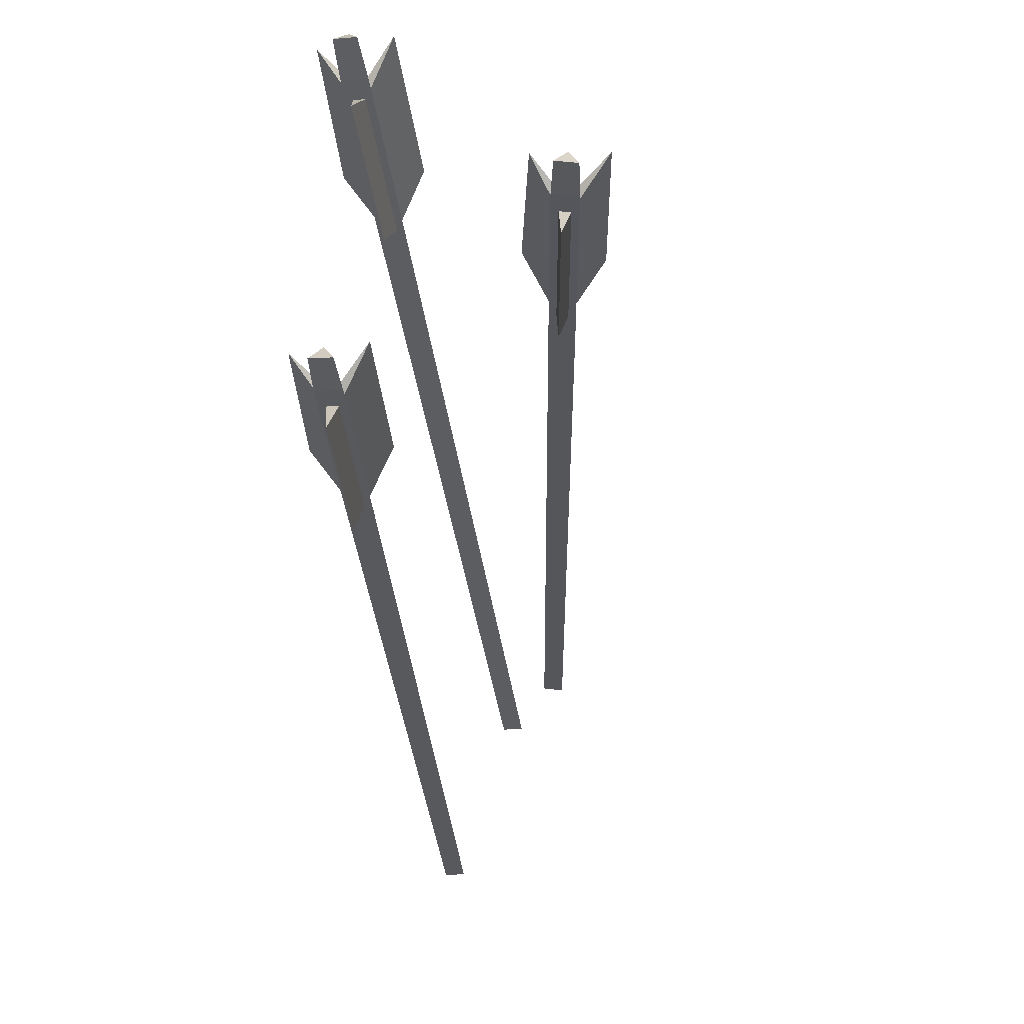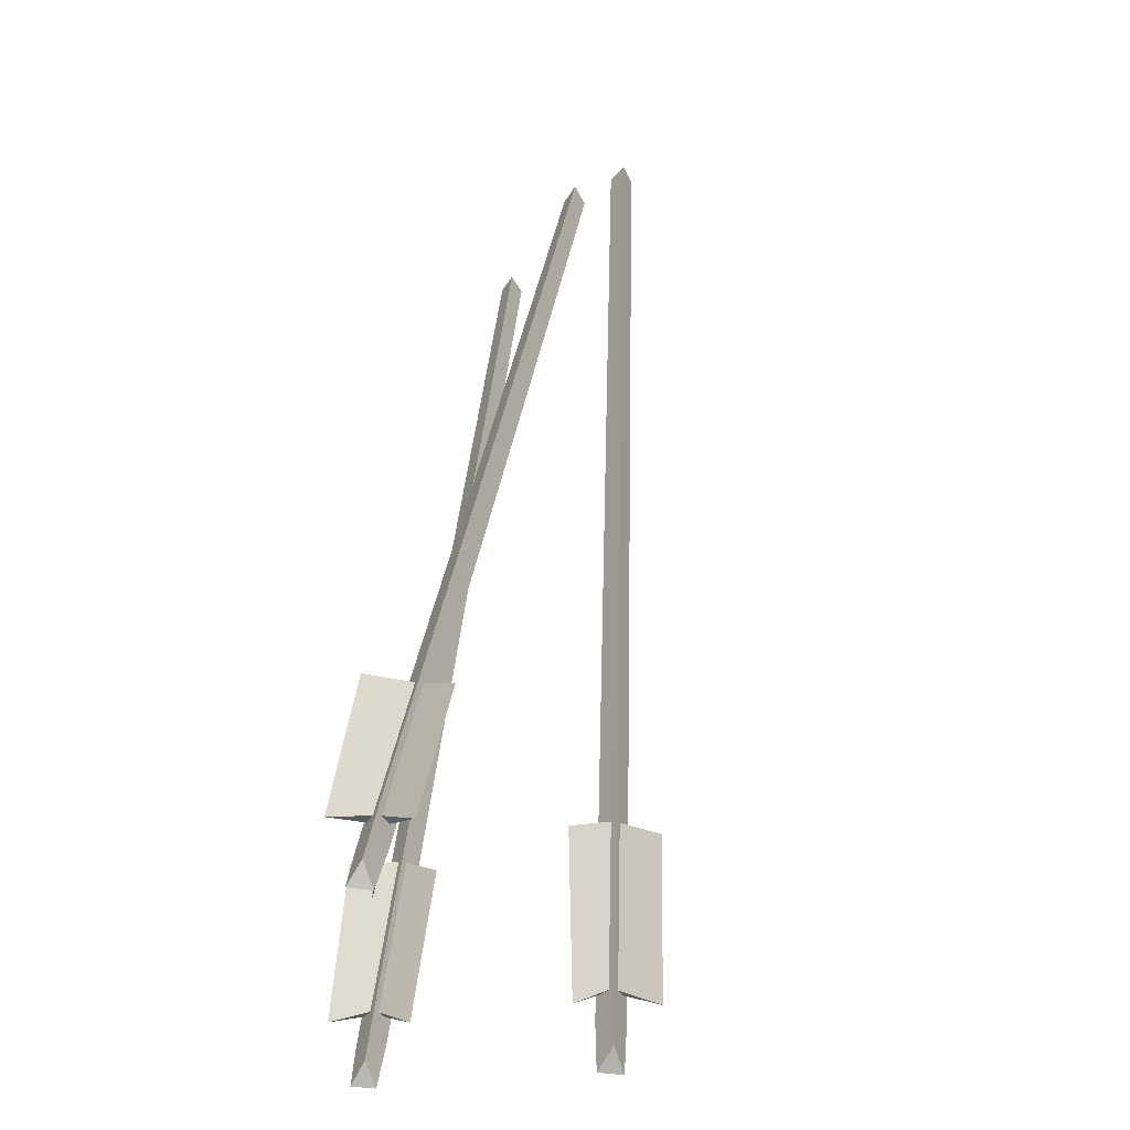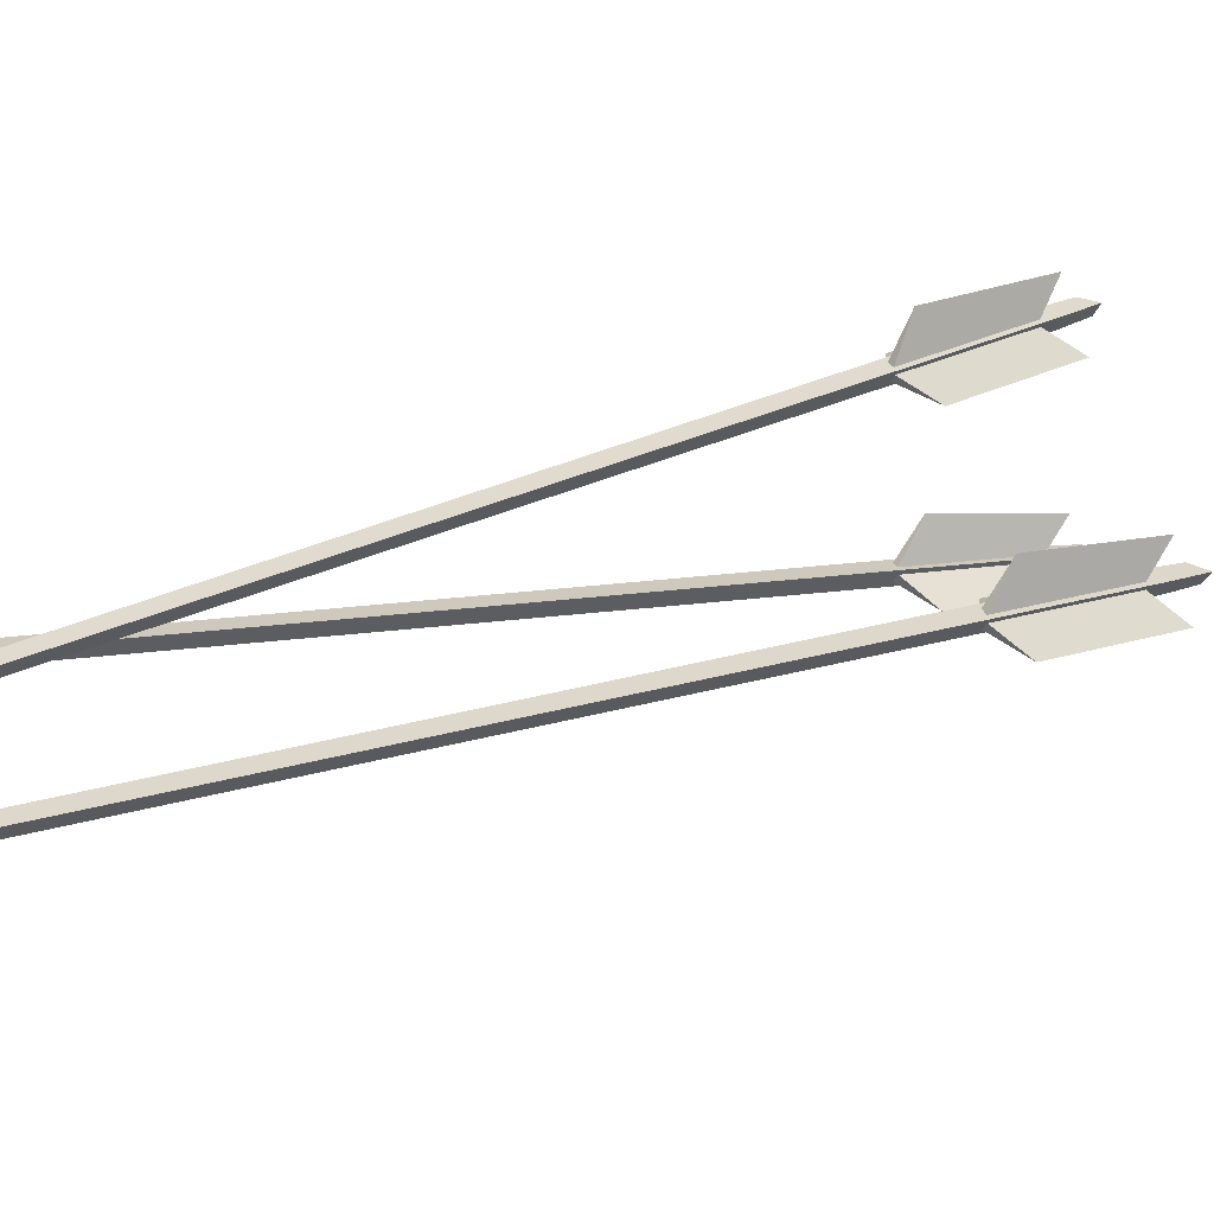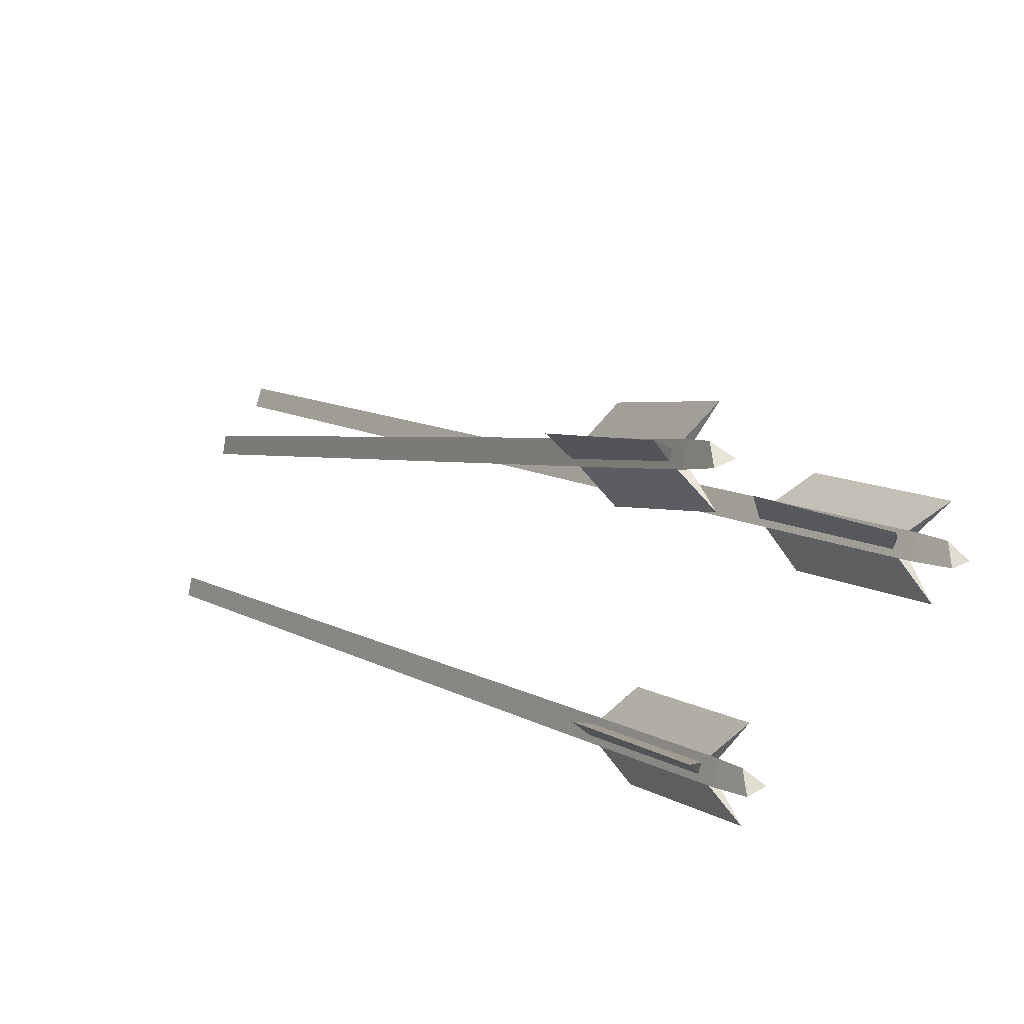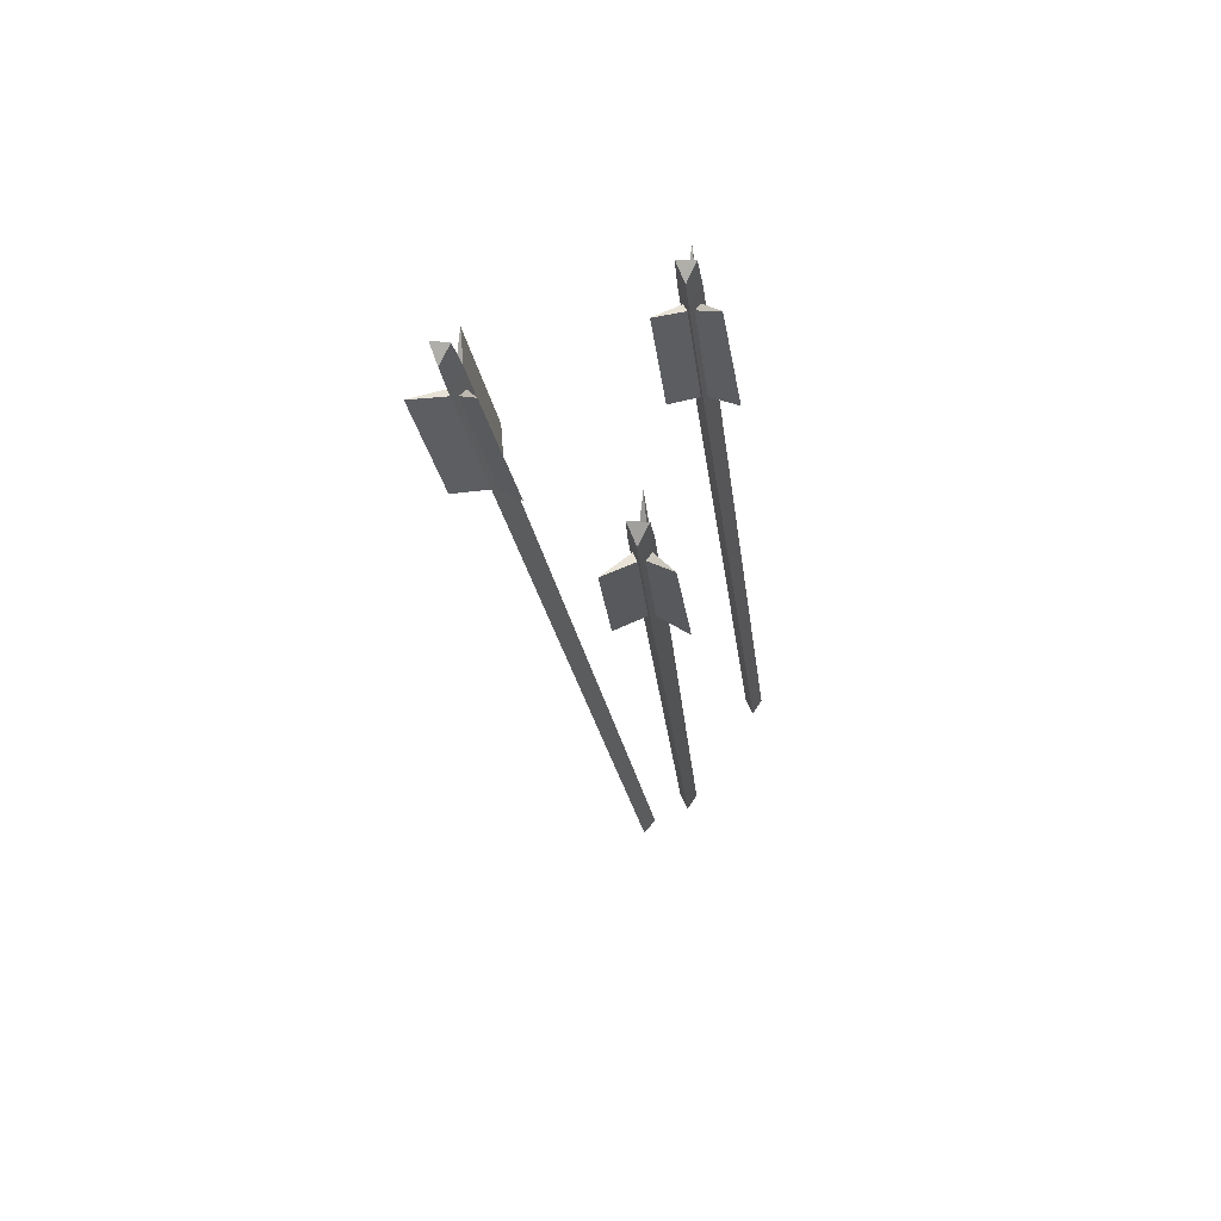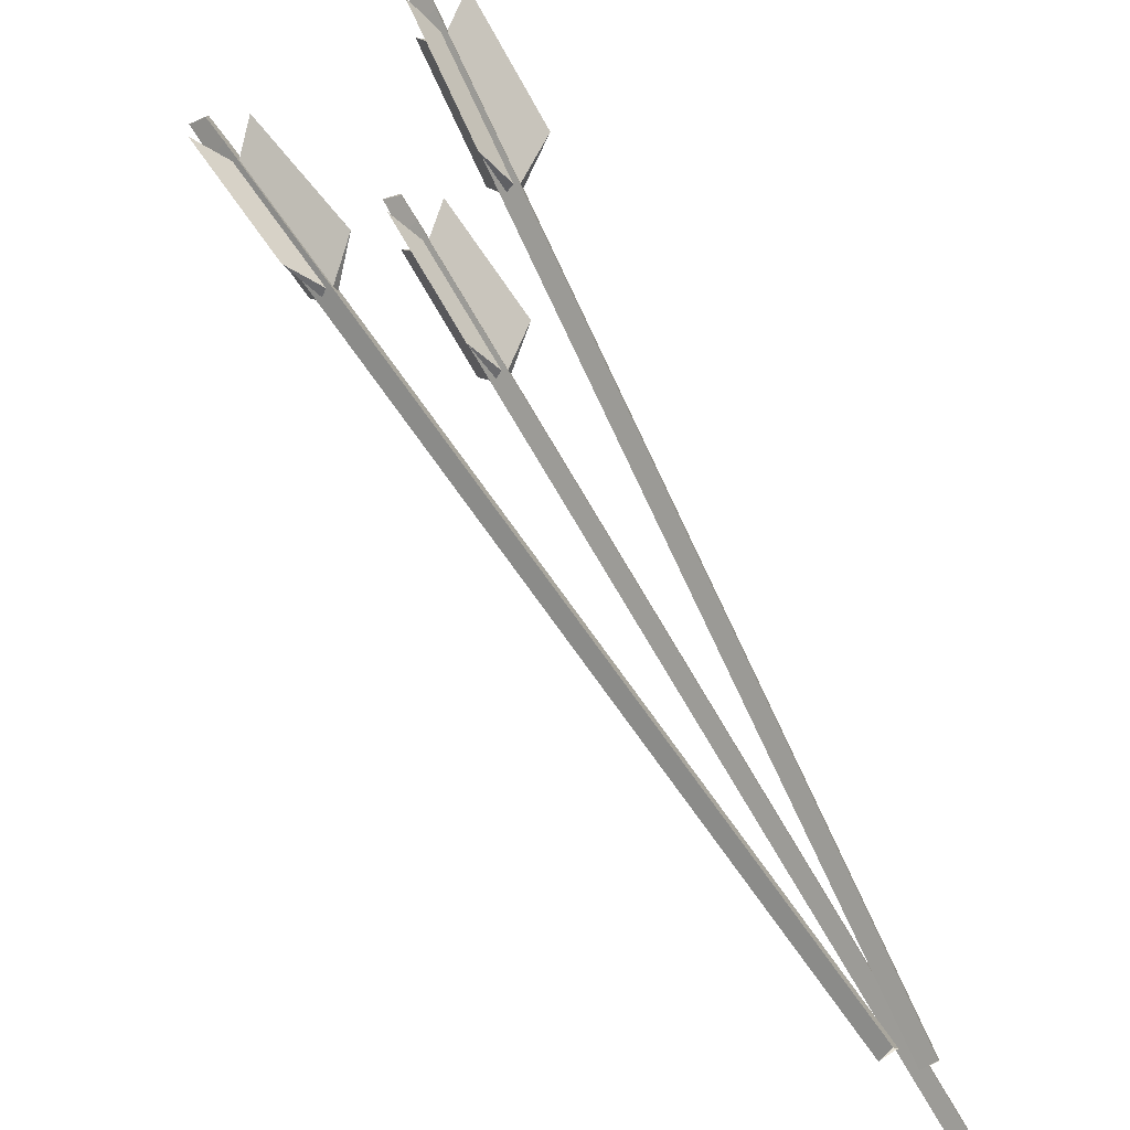
<metadata>
{"format":"obj","ext":"obj","renderer":"f3d","projection":"perspective","resolution":1024,"background":"white","views":[{"elev":-6.9,"azim":-171.7,"up":"+Z"},{"elev":64.8,"azim":-170.7,"up":"+Z"},{"elev":-34.0,"azim":75.6,"up":"+Z"},{"elev":36.1,"azim":148.3,"up":"+Z"},{"elev":43.3,"azim":8.8,"up":"+Y"},{"elev":41.8,"azim":-28.6,"up":"+Z"}]}
</metadata>
<code>
v 10.62 45.4 1.509
v 9.299 57.63 6.117
v 7.961 43.97 -2.115
v 7.255 55.99 3.057
v 7.448 43.67 -1.492
v 6.742 55.69 3.68
v 6.976 47.71 -4.359
v 6.271 59.73 0.8137
v 7.792 44.05 -2.337
v 7.085 56.08 2.835
v 6.933 43.99 -2.313
v 6.228 56.02 2.859
v 4.72 44.97 1.714
v 4.014 56.99 6.886
v 6.844 43.87 -2.035
v 6.138 55.89 3.137
v 7.497 43.68 -1.507
v 6.792 55.7 3.665
v 10.2 -18.52 -29.14
v 11.11 -19.04 -27.81
v 11.87 -18.4 -29.19
v 6.49 59.68 6.056
v 7.191 61.23 5.07
v 5.522 61.11 5.117
v 6.438 43.31 -2.655
v 7.489 42.71 -1.121
v 8.357 43.45 -2.709
v 5.587 57.81 3.582
v 6.638 57.21 5.116
v 7.506 57.95 3.528
v -4.293 45.19 15.15
v -6.542 57.57 18.91
v -6.379 43.51 11.27
v -8.096 55.73 15.68
v -6.967 43.23 11.83
v -8.684 55.45 16.24
v -7.131 47.11 8.726
v -8.849 59.33 13.14
v -6.518 43.58 11.02
v -8.235 55.8 15.44
v -7.37 43.49 10.93
v -9.087 55.71 15.35
v -10.15 44.58 14.56
v -11.87 56.8 18.97
v -7.494 43.38 11.2
v -9.211 55.6 15.61
v -6.917 43.24 11.82
v -8.634 55.46 16.24
v 1.149 -20.06 -12.02
v 1.879 -20.49 -10.55
v 2.804 -19.89 -11.84
v -9.364 59.52 18.36
v -8.57 61.06 17.4
v -10.23 60.89 17.23
v -7.794 42.78 10.56
v -6.955 42.29 12.25
v -5.891 42.97 10.76
v -9.865 57.52 15.88
v -9.026 57.02 17.57
v -7.962 57.71 16.09
v 9.502 40 22.3
v 8.953 51.65 28.35
v 6.691 39.15 18.61
v 6.754 50.49 25.18
v 6.177 38.81 19.21
v 6.24 50.15 25.78
v 5.859 43.18 16.85
v 5.923 54.52 23.42
v 6.521 39.27 18.41
v 6.584 50.61 24.97
v 5.662 39.25 18.45
v 5.725 50.59 25.02
v 3.596 39.85 22.63
v 3.66 51.19 29.19
v 5.572 39.1 18.71
v 5.636 50.44 25.28
v 6.226 38.81 19.2
v 6.29 50.16 25.76
v 4.928 -19.72 -15.62
v 5.841 -20.44 -14.38
v 6.598 -19.68 -15.7
v 6.258 53.83 28.61
v 7.02 55.45 27.8
v 5.349 55.42 27.88
v 5.123 38.64 18.04
v 6.174 37.81 19.47
v 7.044 38.68 17.95
v 5.2 52.32 25.96
v 6.251 51.49 27.39
v 7.121 52.36 25.87
f 1 2 6 5
f 3 4 2 1
f 3 1 5
f 2 4 6
f 11 12 8 7
f 8 10 9 7
f 7 9 11
f 10 8 12
f 17 18 14 13
f 14 16 15 13
f 13 15 17
f 16 14 18
f 29 30 23 22
f 24 22 23
f 28 24 23 30
f 24 28 29 22
f 25 19 20 26
f 20 21 27 26
f 27 21 19 25
f 29 28 25 26
f 30 29 26 27
f 28 30 27 25
f 31 32 36 35
f 33 34 32 31
f 33 31 35
f 32 34 36
f 41 42 38 37
f 38 40 39 37
f 37 39 41
f 40 38 42
f 47 48 44 43
f 44 46 45 43
f 43 45 47
f 46 44 48
f 59 60 53 52
f 54 52 53
f 58 54 53 60
f 54 58 59 52
f 55 49 50 56
f 50 51 57 56
f 57 51 49 55
f 59 58 55 56
f 60 59 56 57
f 58 60 57 55
f 61 62 66 65
f 63 64 62 61
f 63 61 65
f 62 64 66
f 71 72 68 67
f 68 70 69 67
f 67 69 71
f 70 68 72
f 77 78 74 73
f 74 76 75 73
f 73 75 77
f 76 74 78
f 89 90 83 82
f 84 82 83
f 88 84 83 90
f 84 88 89 82
f 85 79 80 86
f 80 81 87 86
f 87 81 79 85
f 89 88 85 86
f 90 89 86 87
f 88 90 87 85

</code>
